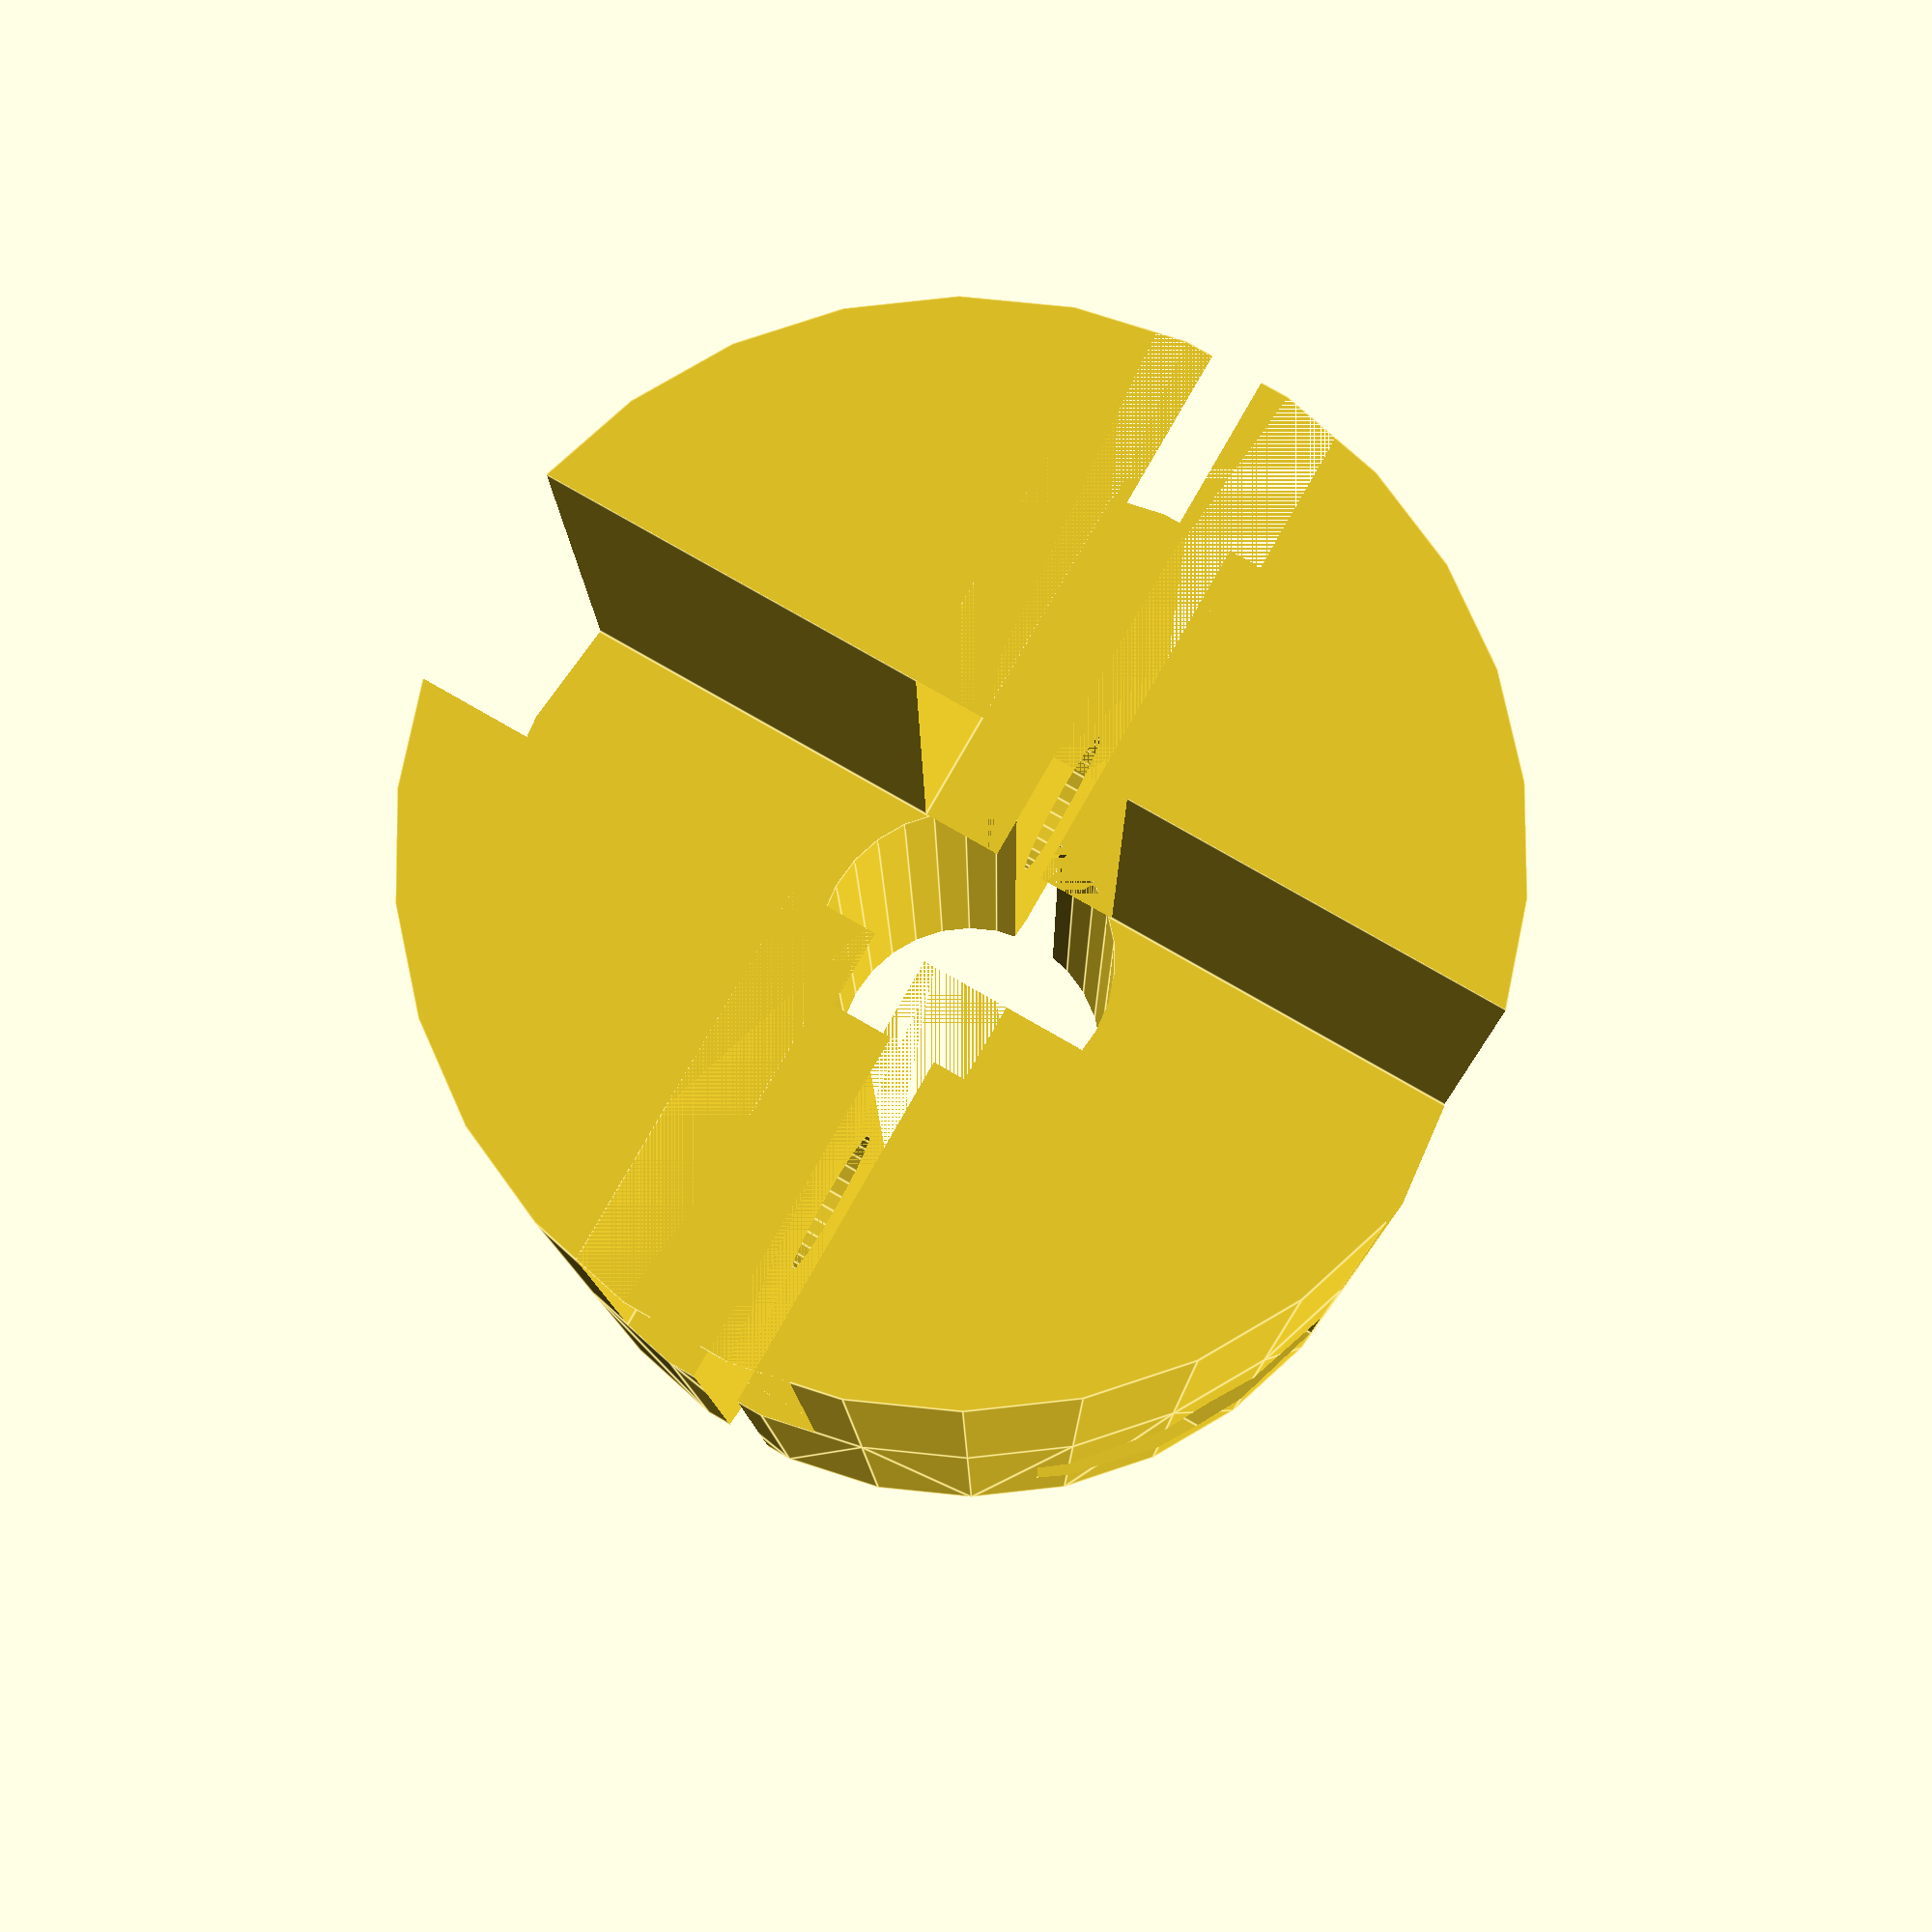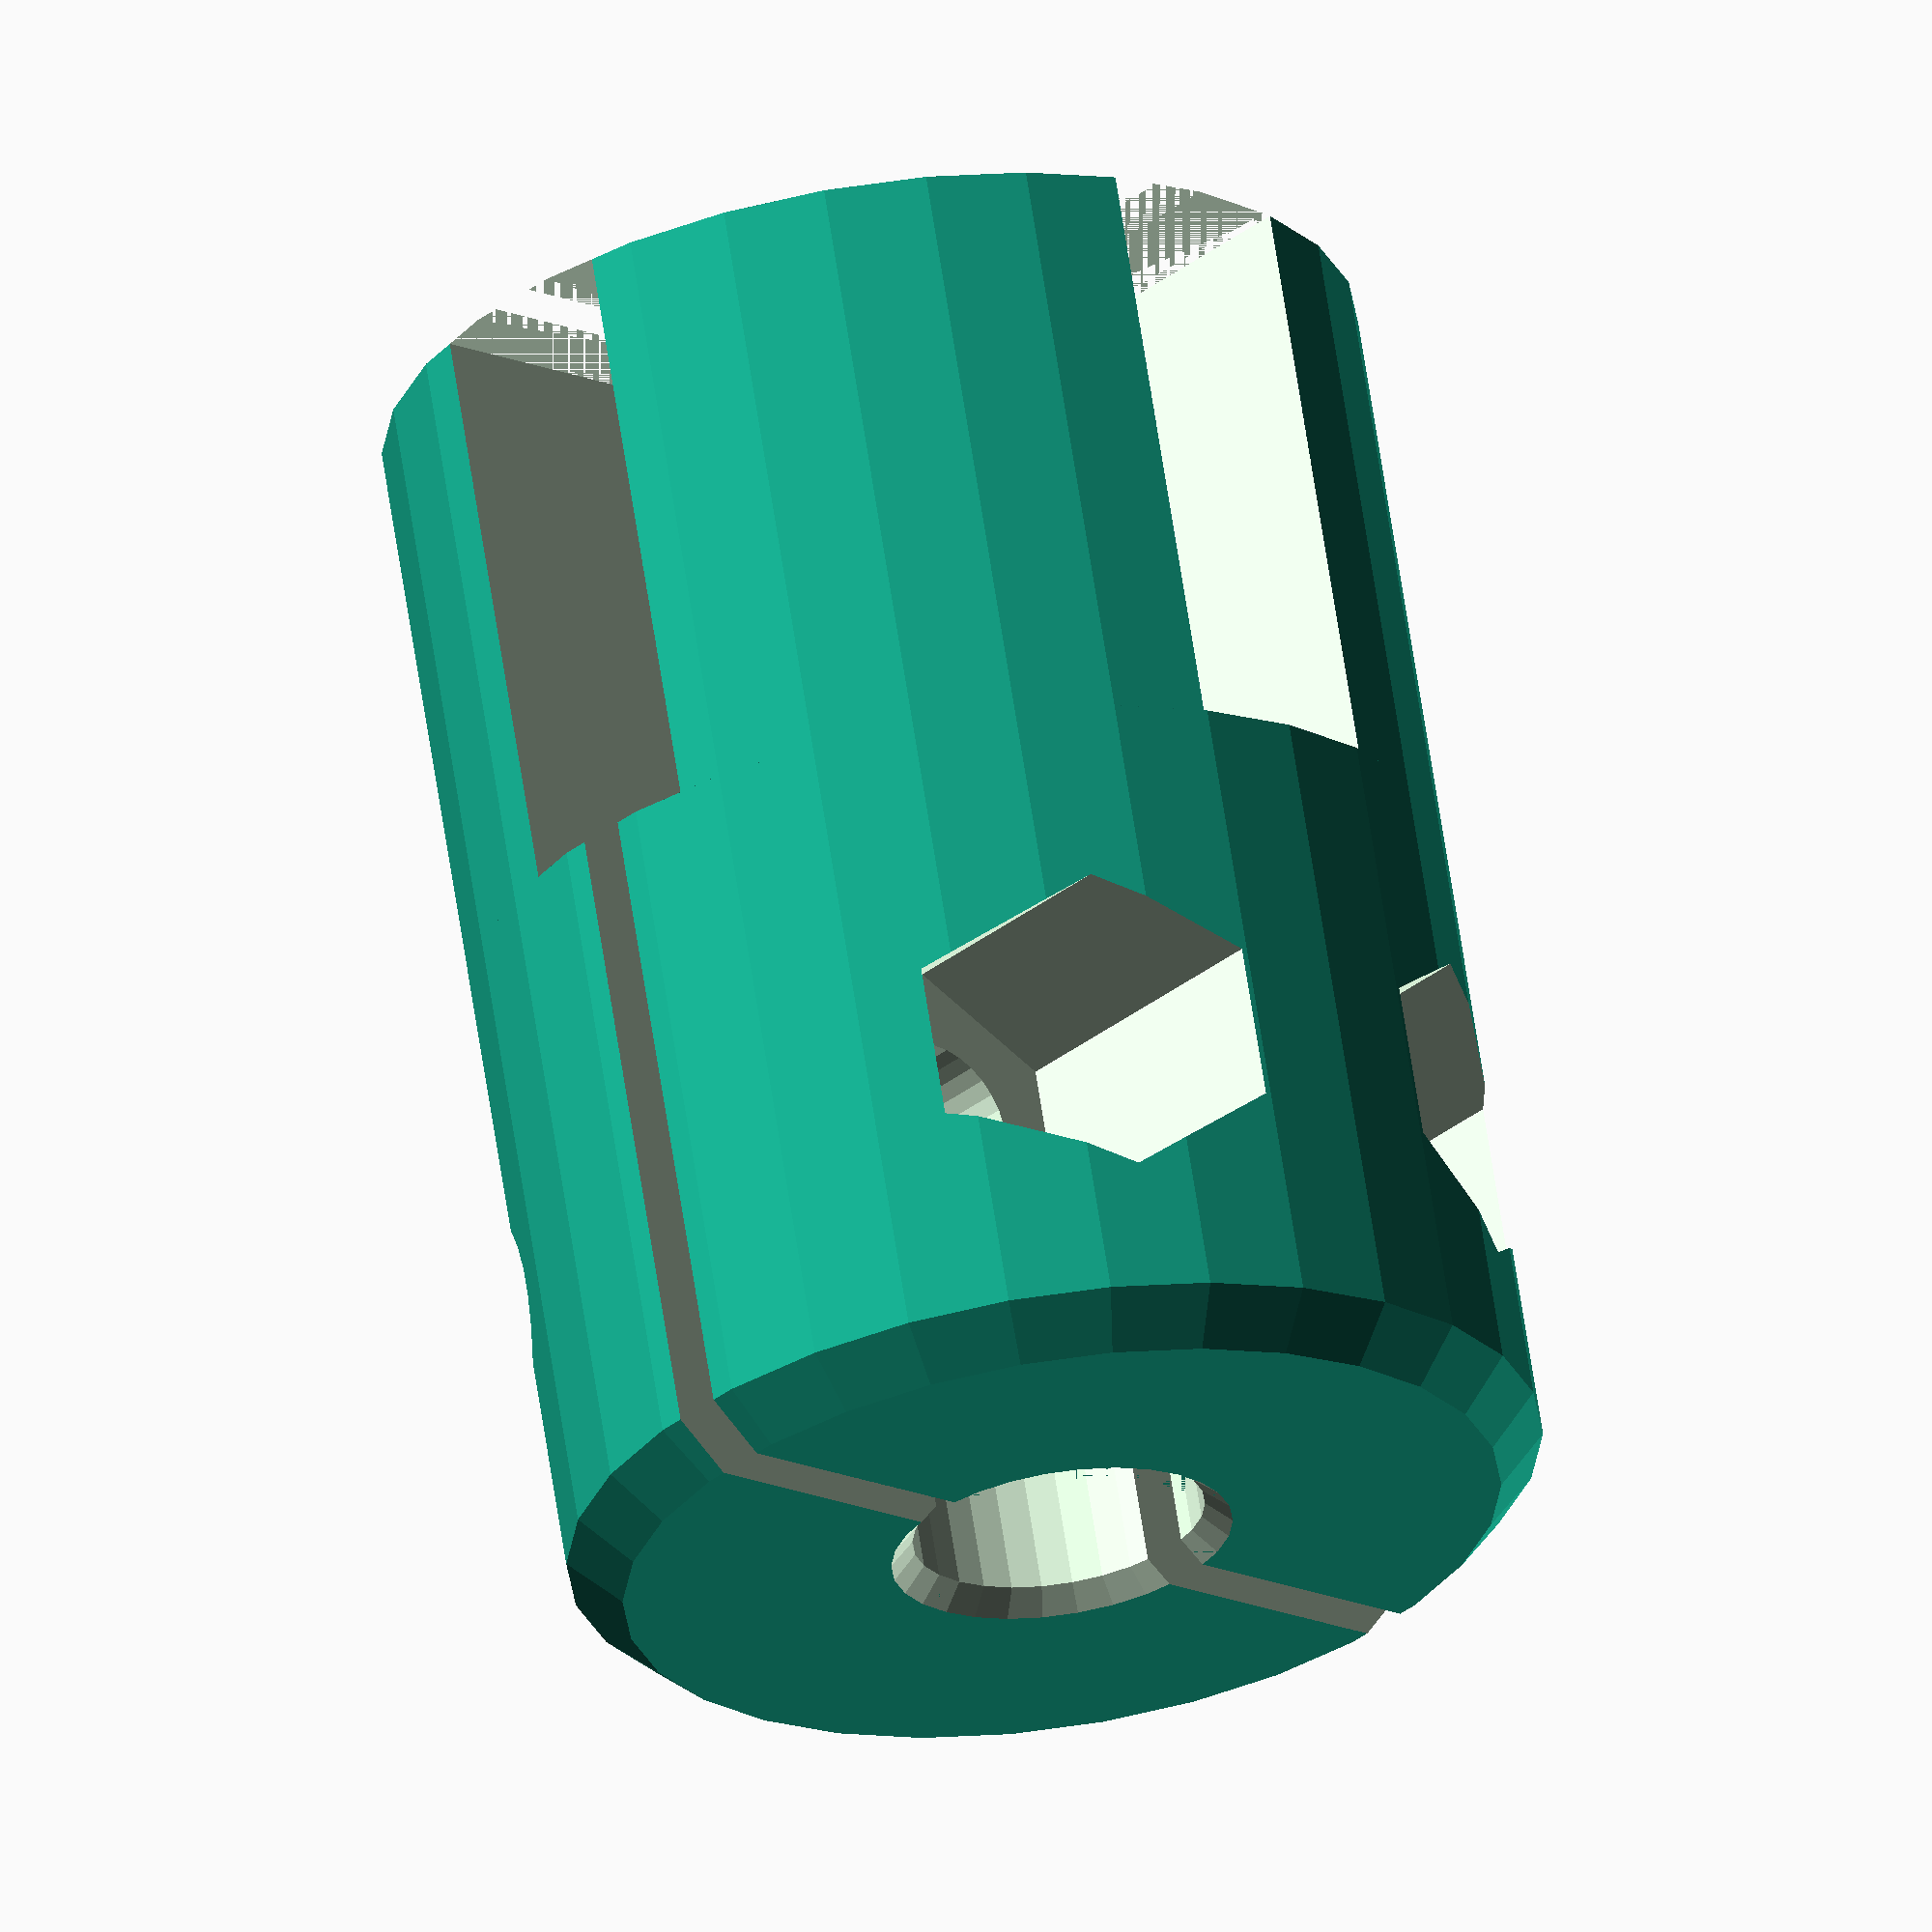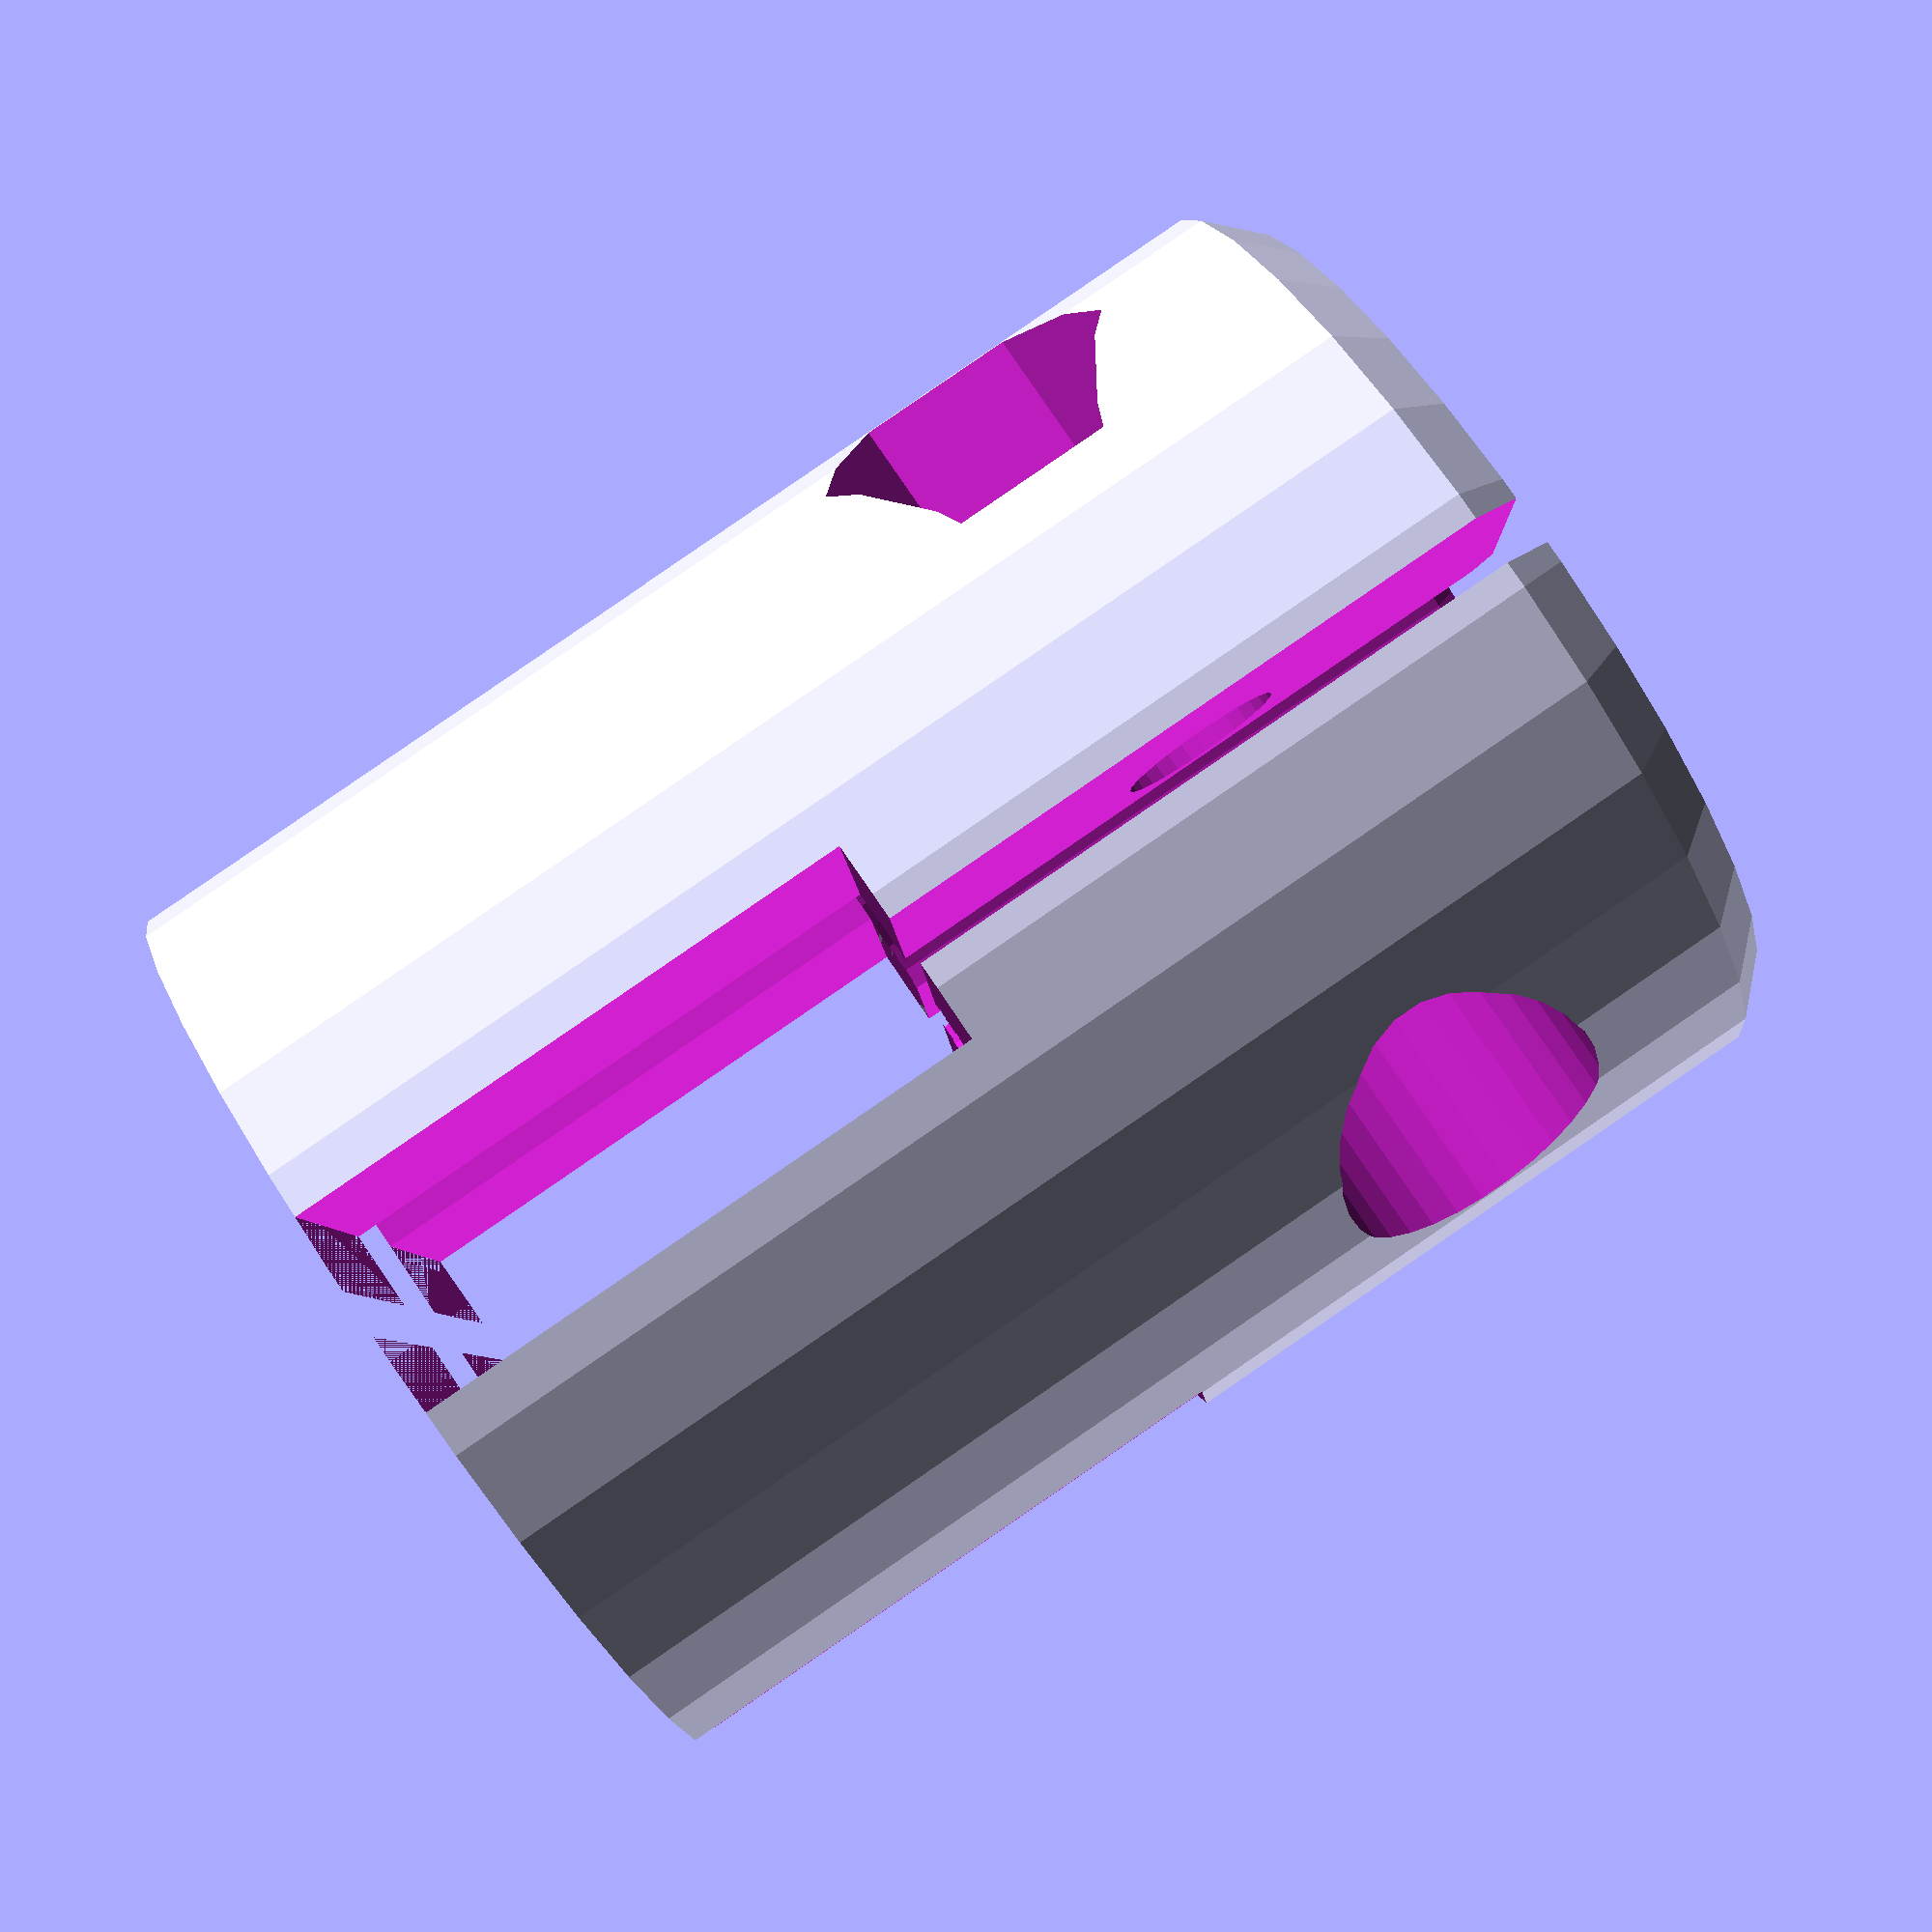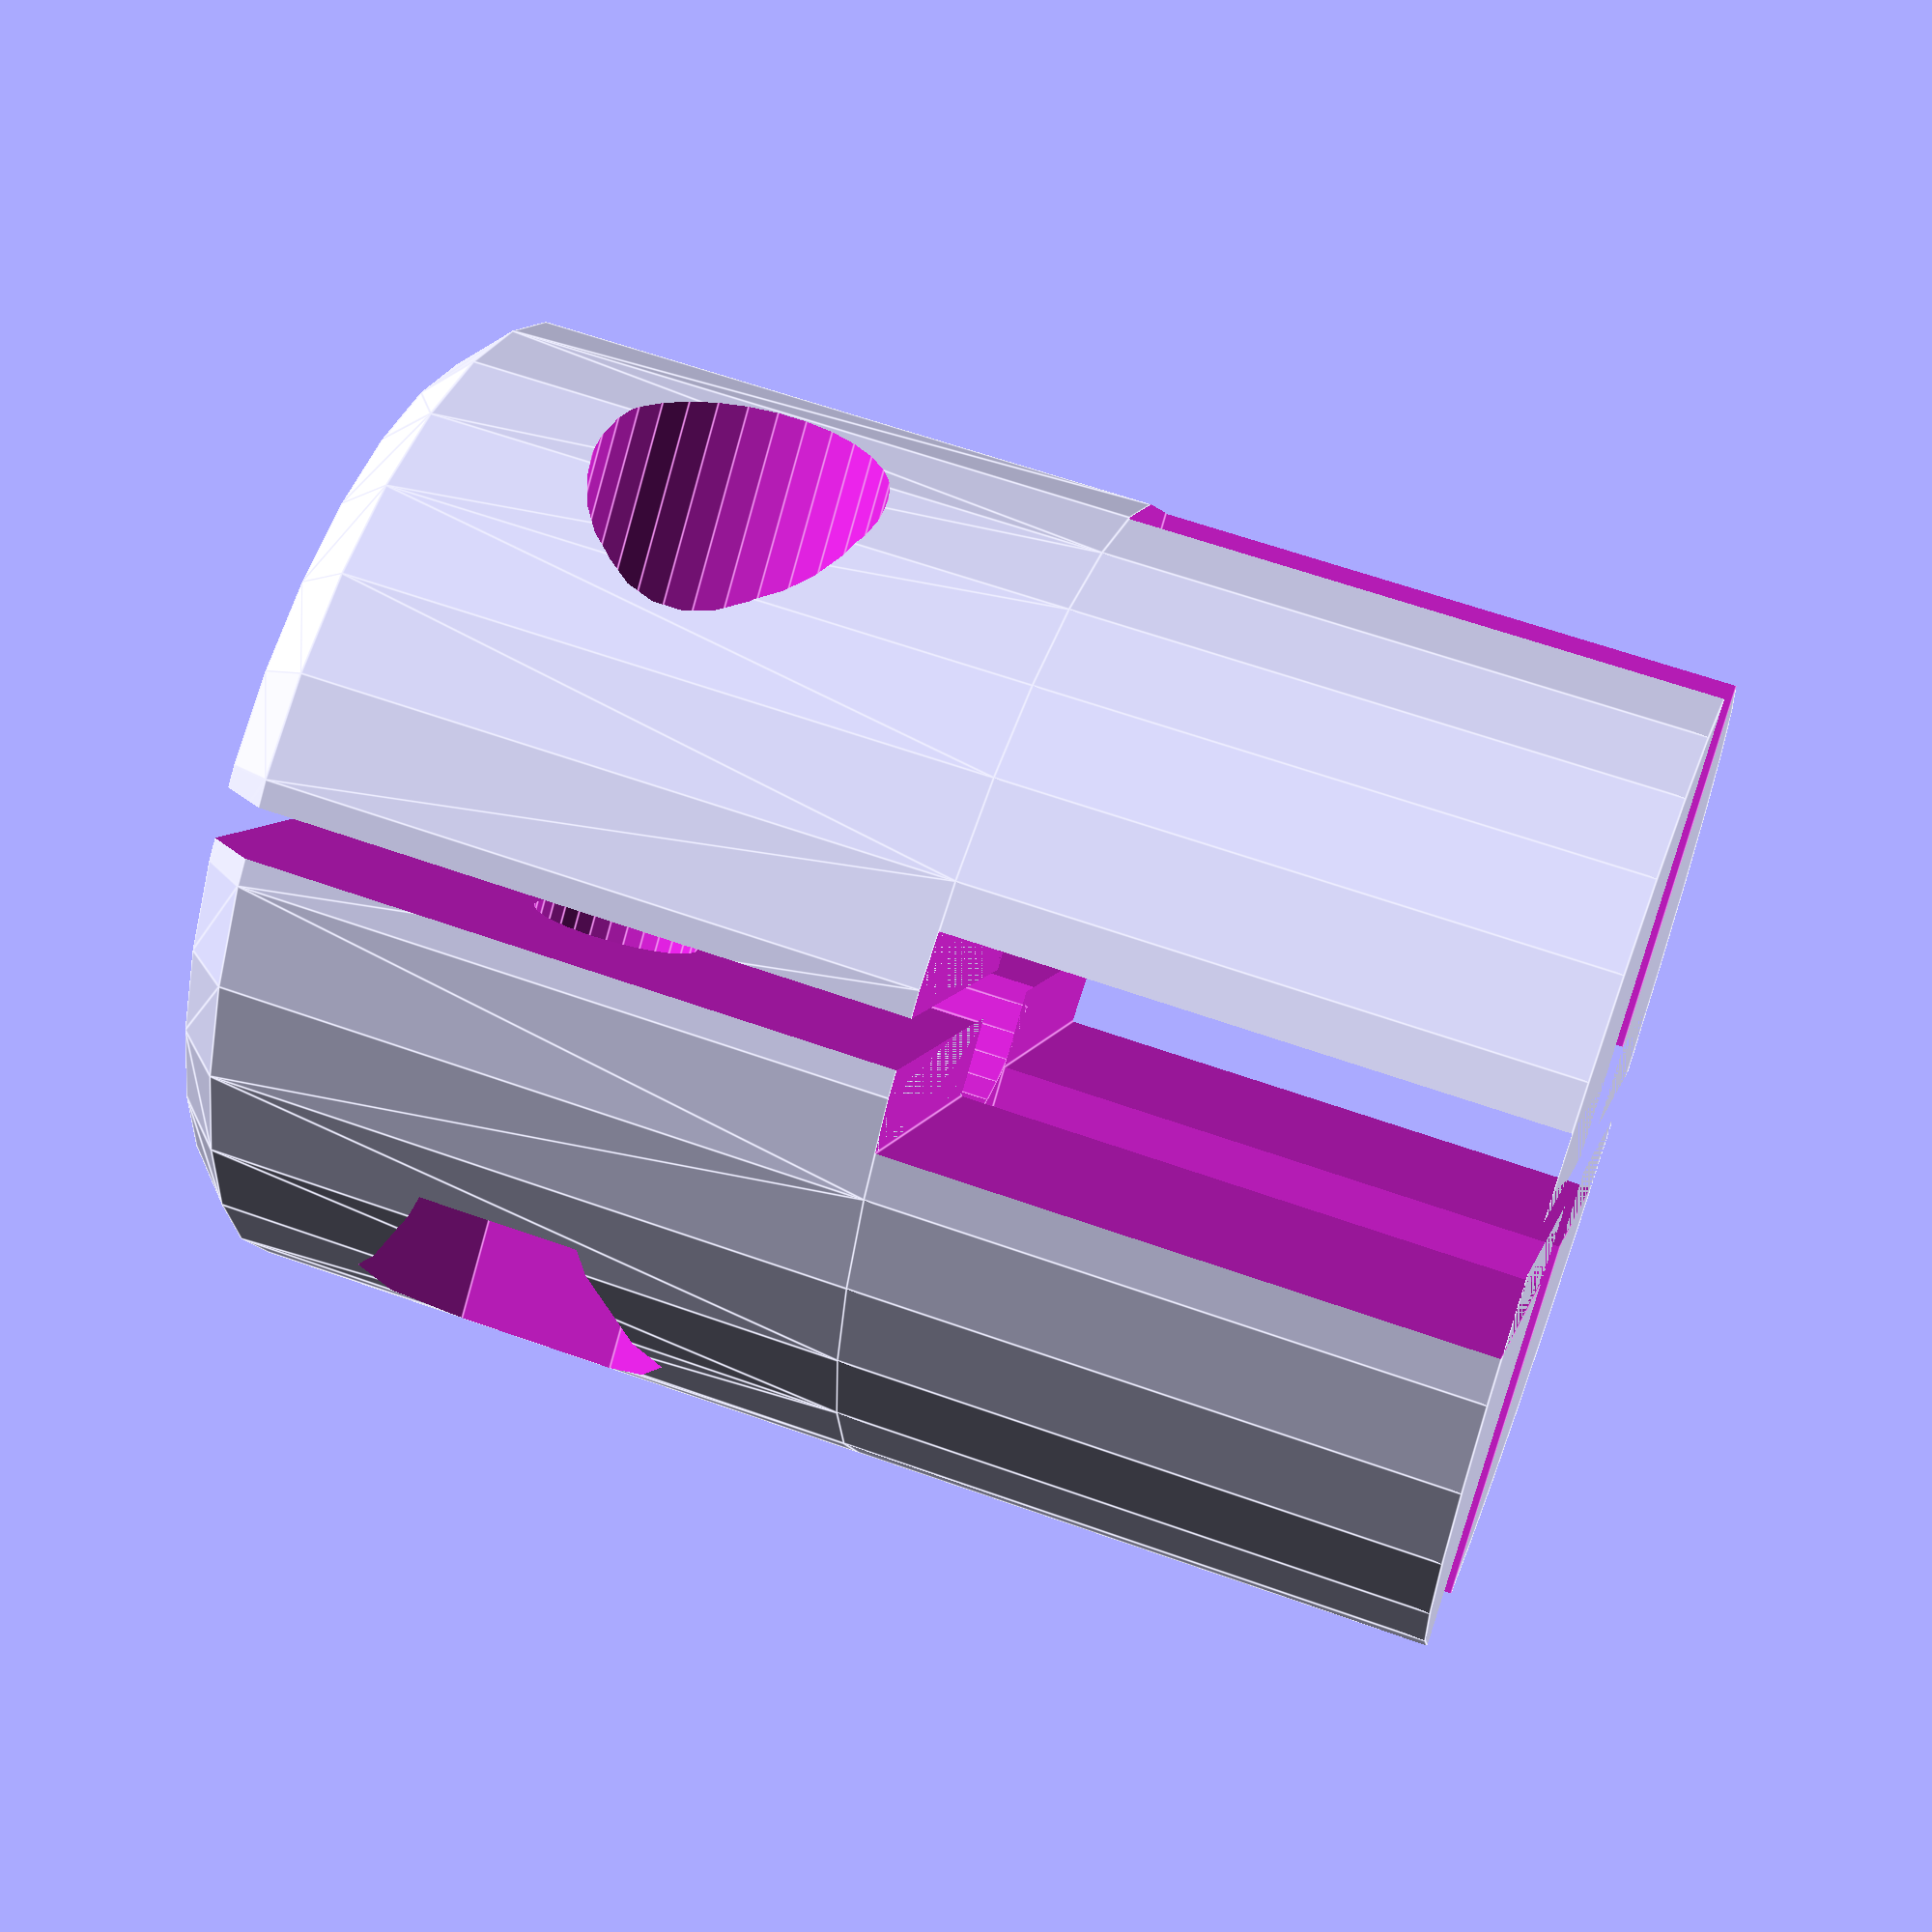
<openscad>
$fn=30;

// --- Motor end
// Inner diameter.
id1 = 20; 
// Length of hole for shaft 1.
h1 = 14;

// --- M4 threaded shart end
// Inner diameter of hole for shaft 2. This one fits the 
// M4 threded shaft.
id2 = 6;  
// Length of hole for shaft 2.

// --- Body Cylinder
od = 20;
body_offset_from_center = 0;
// Width of the slot along the coupler.
slot_angle = 12;
// Total coupler length;
total_height = h1;

// --- Clamping screws
// Diameter of the screw holes.
screw_hole_diameter = 3.3;
// Diamter of the inset for the screws head.
screw_head_diameter = 5.7;
// Diamter of the inset for the screws nuts.
screw_nut_diameter = 6.5;
// Distance between screw head and nut.
screw_head_to_nut = 7;
// Offset of the screws' centers from the coupler's center.
hole_offset_from_center = 5;
// Offset of the screws' centers from the coupler ends.
hole_offset_from_end = 7;

// Other
shaft_chamfer = 0.5;
body_chamfer = 1;

// Small measures, use to menatain manifold.
eps1 = 0.001;

// Chamfers for the top and bottom shaft holes.
module shafts_chamfers() {
  translate([0, 0, total_height-(id2+shaft_chamfer)/2+eps1]) 
      cylinder(d1=eps1, d2=id2+2*shaft_chamfer, h=(id2+shaft_chamfer)/2);
}

// The blank cylinder of the boddy. Includes top and bottom chamfers.
module body() {
  hull() {
    cylinder(d1=od, d2=od, h=body_chamfer);
    translate([0, 0, total_height-body_chamfer]) cylinder(d1=od, d2=od-2*body_chamfer, h=body_chamfer);
  }
}

// Cut for one screw, with its nut.
module screw(h) {
  translate([0, hole_offset_from_center, h])
  rotate([0, -90, 0])
  union() {
    translate([0, 0, -od/2]) cylinder(d=screw_hole_diameter, h=od); 
    translate([0, 0, screw_head_to_nut/2]) cylinder(d=screw_head_diameter, h=od/2);
    translate([0, 0, -(od + screw_head_to_nut)/2]) cylinder($fn=6, d=screw_nut_diameter, h=od/2);
  }
}

// The clamping wedge slot.
module slot() {
  intersection() {
    translate([0, -((od/2)-body_offset_from_center), -total_height-1]) 
    hull() {
      rotate([0, 0, slot_angle/2]) cube([eps1, 2*od, total_height*2+2]);
      rotate([0, 0, -slot_angle/2]) cube([eps1, 2*od, total_height*2+2]);
    }
    translate([-od/2, 0, -total_height-1]) cube([od, od, total_height*2+2]);
  }
}

// The entire coupler.
module coupler(w=screw_hole_diameter) {
  difference() {
    h = 12;
    union() {
      translate([0, body_offset_from_center, 0]) body();
      translate([0, body_offset_from_center, -h]) cylinder(d=od, h=h);
    }
    translate([0, 0, 0]) cylinder(d=id2, h=total_height*2+eps1); 
    screw(total_height - hole_offset_from_end);
    translate([0, -hole_offset_from_center*2, 0]) screw(total_height - hole_offset_from_end);
    // slot();
    shafts_chamfers();

    translate([0, 0, -h/2]) {
      cube([100,w+1,h+eps1], center=true);
      cube([w+1,100,h], center=true);
    }

    cube([1,100,100], center=true);
  }

}

coupler();
</openscad>
<views>
elev=189.6 azim=330.2 roll=359.6 proj=p view=edges
elev=114.6 azim=132.6 roll=188.6 proj=o view=wireframe
elev=93.5 azim=182.9 roll=304.4 proj=p view=wireframe
elev=298.8 azim=37.2 roll=110.1 proj=p view=edges
</views>
